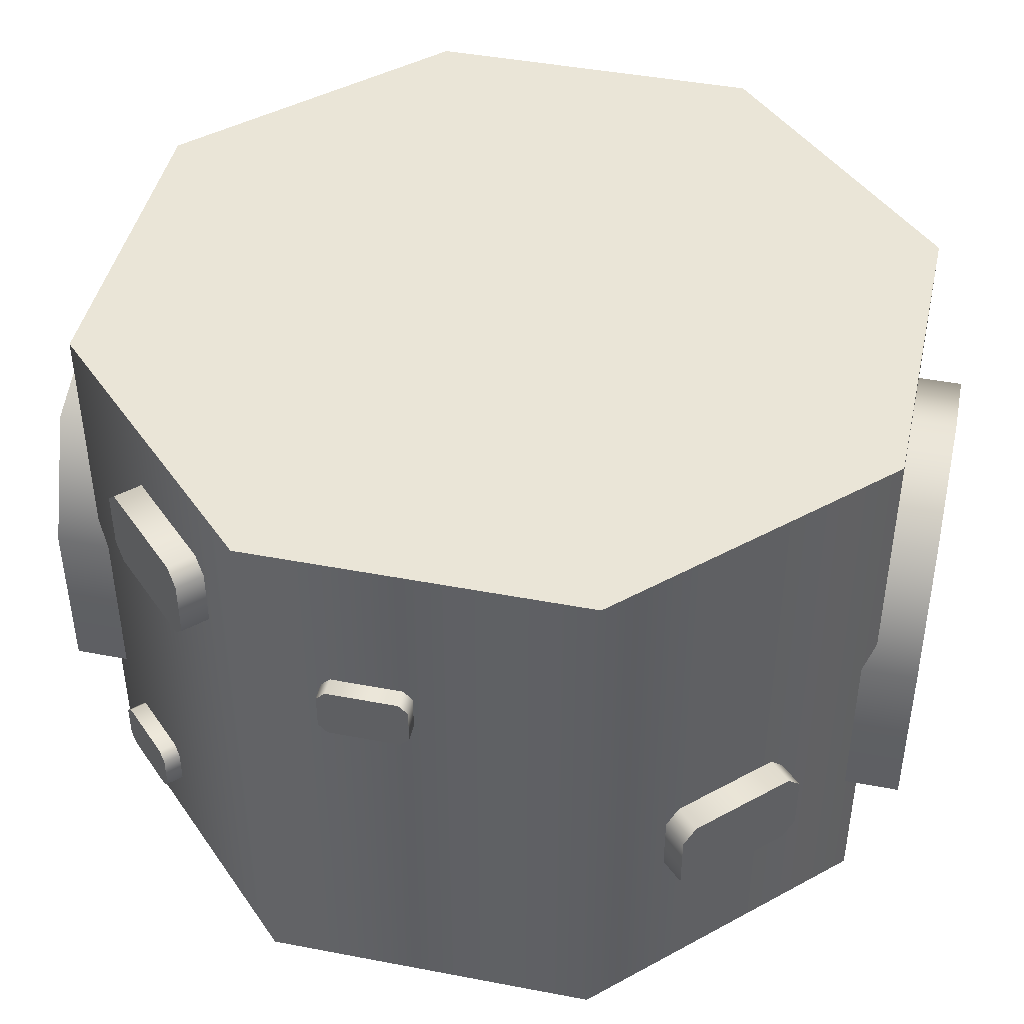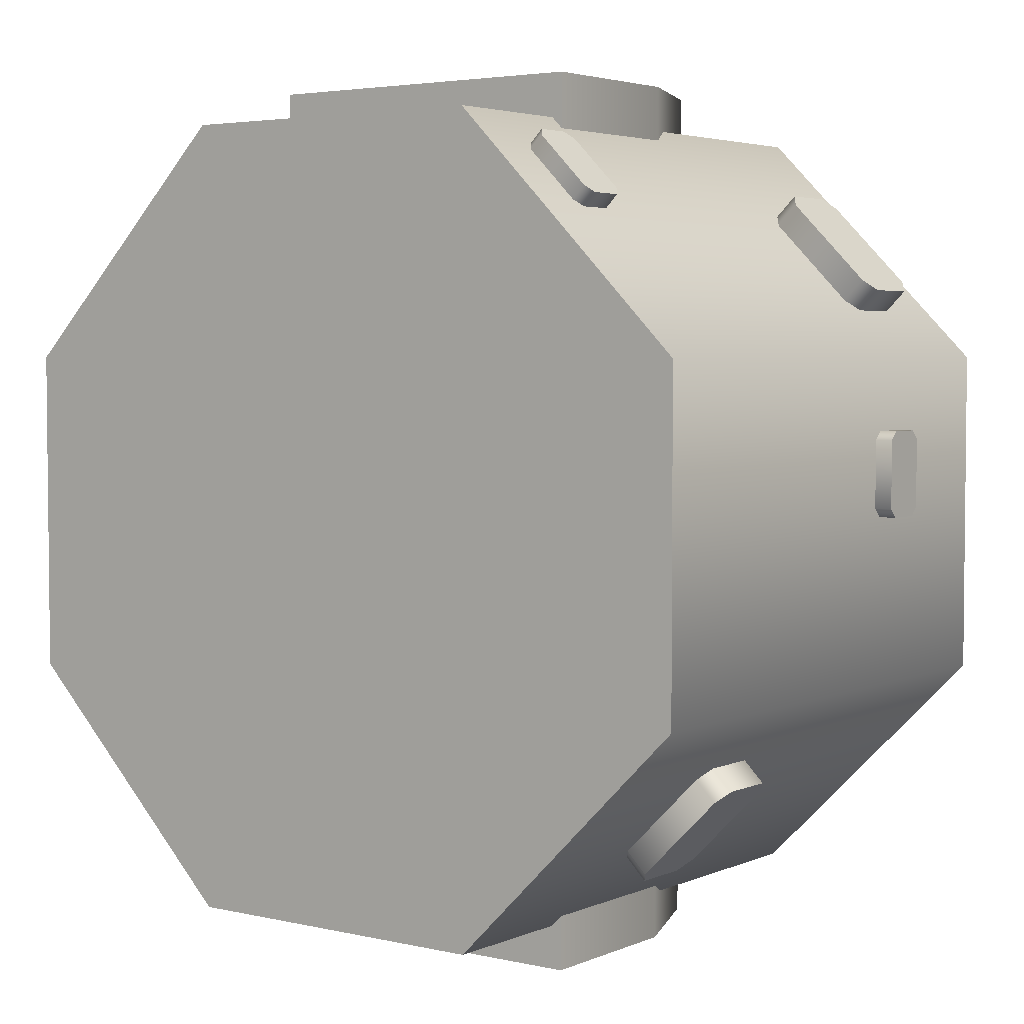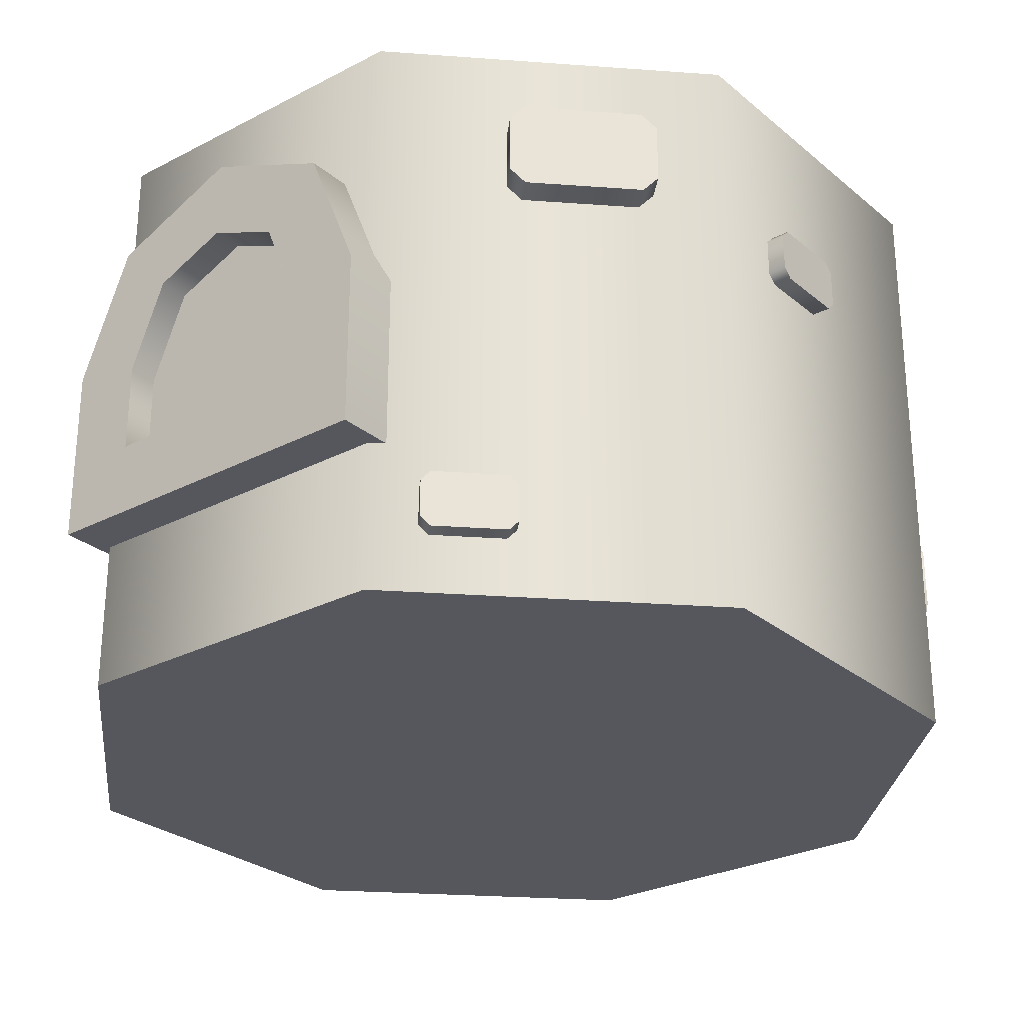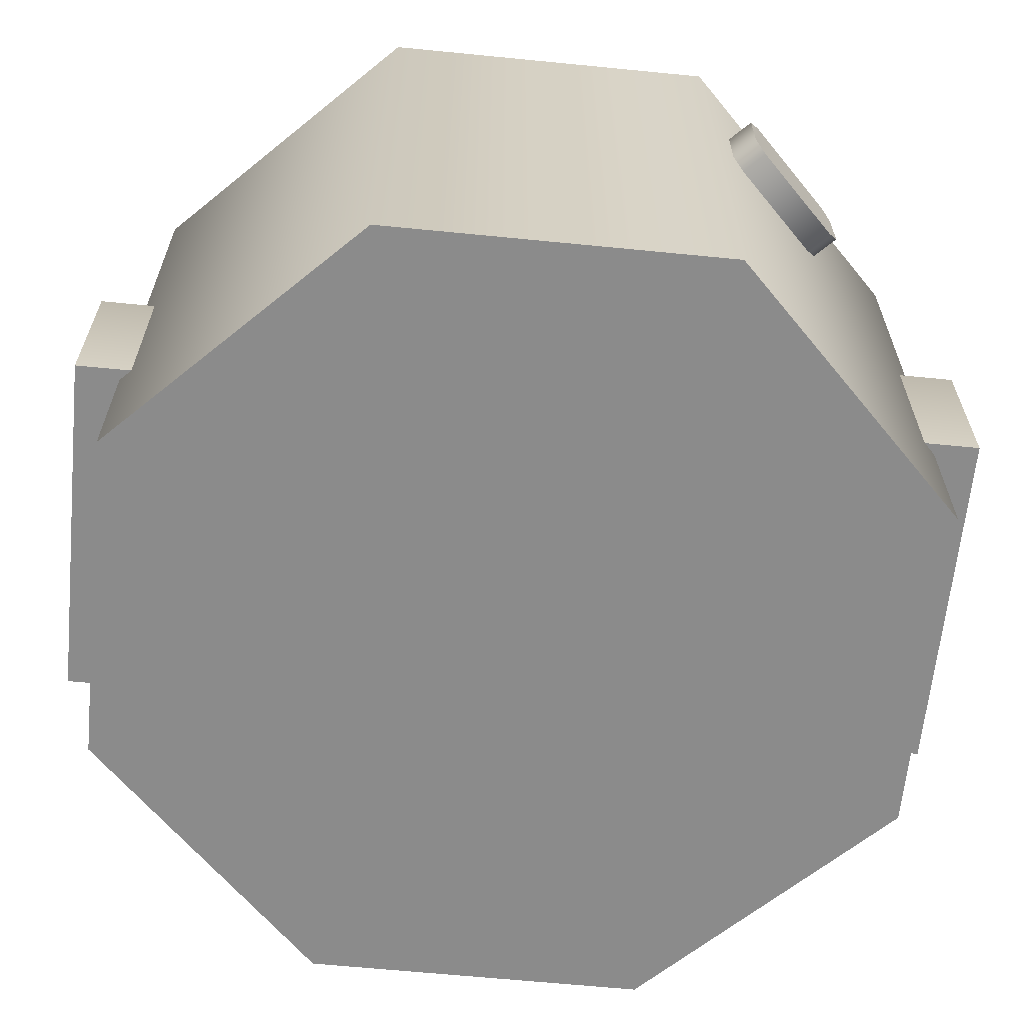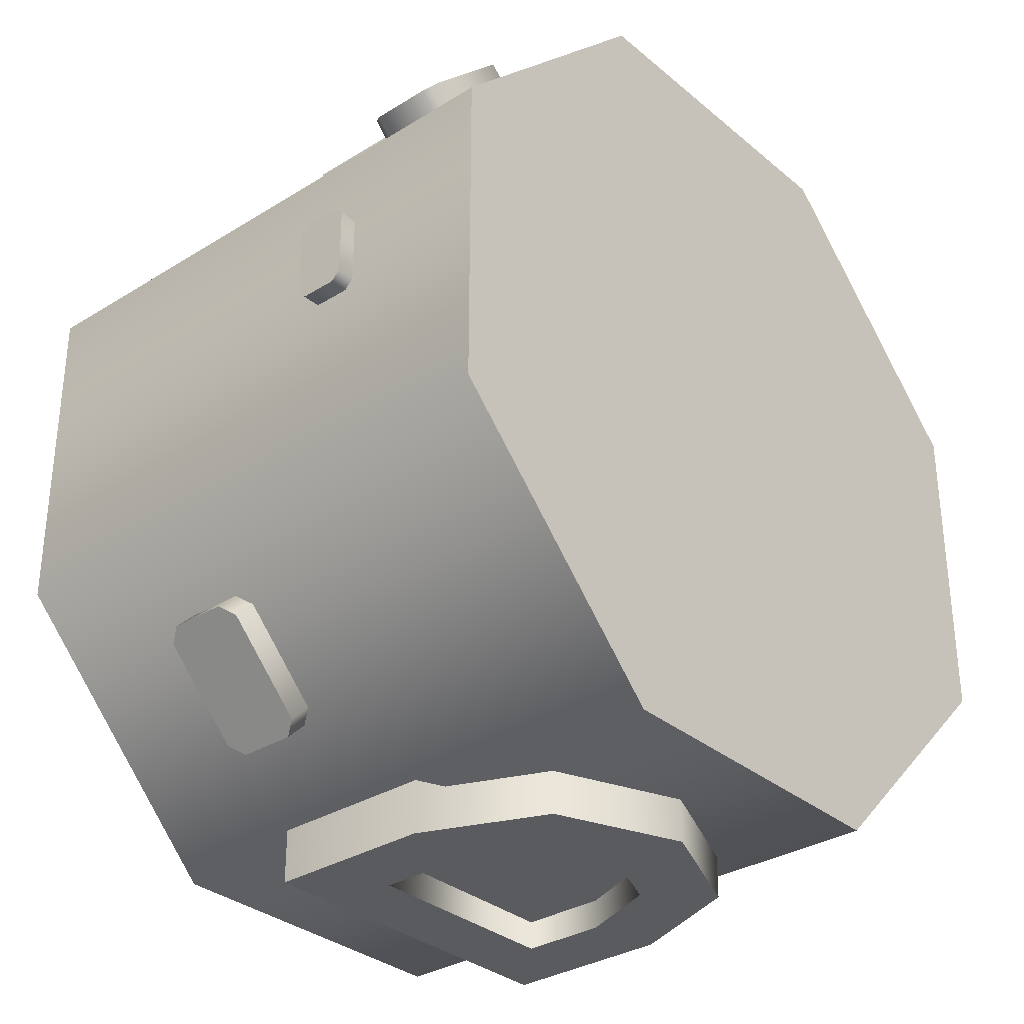
<metadata>
{"format":"obj","ext":"obj","renderer":"f3d","projection":"perspective","resolution":1024,"background":"white","views":[{"elev":44.2,"azim":102.6,"up":"+Y"},{"elev":3.8,"azim":36.7,"up":"+Z"},{"elev":-27.5,"azim":38.6,"up":"+Y"},{"elev":-63.8,"azim":-95.7,"up":"+Y"},{"elev":-32.4,"azim":130.9,"up":"+Z"}]}
</metadata>
<code>
g tower-middle-windows
v 0.6131 1.091 0.9358 1 1 1
v 0.6131 0.5 0.9358 1 1 1
v 0.6131 1.091 1.536 1 1 1
v 0.6131 0.5 1.536 1 1 1
v 0.4335 1.522 0.9358 1 1 1
v 0.4335 1.522 1.536 1 1 1
v 0 1.7 0.9358 1 1 1
v 0 1.7 1.536 1 1 1
v -0.6131 1.091 0.9358 1 1 1
v -0.4335 1.522 0.9358 1 1 1
v -0.6131 1.091 1.536 1 1 1
v -0.4335 1.522 1.536 1 1 1
v -0.6131 0.5 0.9358 1 1 1
v -0.6131 0.5 1.536 1 1 1
v -0.3665 1.042 1.436 1 1 1
v -0.3665 0.7466 1.436 1 1 1
v -0.3665 1.042 1.536 1 1 1
v -0.3665 0.7466 1.536 1 1 1
v 0.3665 0.7466 1.436 1 1 1
v 0.3665 0.7466 1.536 1 1 1
v 0.3665 1.042 1.436 1 1 1
v 0.3665 1.042 1.536 1 1 1
v 0.2452 1.332 1.436 1 1 1
v 0.2452 1.332 1.536 1 1 1
v 0 1.433 1.536 1 1 1
v 0 1.433 1.436 1 1 1
v -0.2452 1.332 1.536 1 1 1
v -0.2452 1.332 1.436 1 1 1
v -0.6131 1.091 -0.9358 1 1 1
v -0.6131 0.5 -0.9358 1 1 1
v -0.6131 1.091 -1.536 1 1 1
v -0.6131 0.5 -1.536 1 1 1
v -0.4335 1.522 -0.9358 1 1 1
v -0.4335 1.522 -1.536 1 1 1
v -2.368e-13 1.7 -0.9358 1 1 1
v -2.977e-13 1.7 -1.536 1 1 1
v 0.6131 1.091 -0.9358 1 1 1
v 0.4335 1.522 -0.9358 1 1 1
v 0.6131 1.091 -1.536 1 1 1
v 0.4335 1.522 -1.536 1 1 1
v 0.6131 0.5 -0.9358 1 1 1
v 0.6131 0.5 -1.536 1 1 1
v 0.3665 1.042 -1.436 1 1 1
v 0.3665 0.7466 -1.436 1 1 1
v 0.3665 1.042 -1.536 1 1 1
v 0.3665 0.7466 -1.536 1 1 1
v -0.3665 0.7466 -1.436 1 1 1
v -0.3665 0.7466 -1.536 1 1 1
v -0.3665 1.042 -1.436 1 1 1
v -0.3665 1.042 -1.536 1 1 1
v -0.2452 1.332 -1.436 1 1 1
v -0.2452 1.332 -1.536 1 1 1
v -2.977e-13 1.433 -1.536 1 1 1
v -2.876e-13 1.433 -1.436 1 1 1
v 0.2452 1.332 -1.536 1 1 1
v 0.2452 1.332 -1.436 1 1 1
v 1.183 1.735 0.7771 1 1 1
v 1.253 1.735 0.8479 1 1 1
v 0.9102 1.735 1.05 1 1 1
v 0.9809 1.735 1.12 1 1 1
v 0.9455 1.485 1.156 1 1 1
v 0.8748 1.485 1.085 1 1 1
v 0.9455 1.685 1.156 1 1 1
v 0.8748 1.685 1.085 1 1 1
v 1.218 1.485 0.7418 1 1 1
v 1.289 1.485 0.8125 1 1 1
v 1.218 1.685 0.7418 1 1 1
v 1.289 1.685 0.8125 1 1 1
v 1.183 1.435 0.7771 1 1 1
v 0.9102 1.435 1.05 1 1 1
v 1.253 1.435 0.8479 1 1 1
v 0.9809 1.435 1.12 1 1 1
v -0.991 1.565 0.9689 1 1 1
v -1.062 1.565 1.04 1 1 1
v -1.263 1.565 0.6964 1 1 1
v -1.334 1.565 0.7671 1 1 1
v -1.37 1.315 0.7317 1 1 1
v -1.299 1.315 0.661 1 1 1
v -1.37 1.515 0.7317 1 1 1
v -1.299 1.515 0.661 1 1 1
v -0.9556 1.315 1.004 1 1 1
v -1.026 1.315 1.075 1 1 1
v -0.9556 1.515 1.004 1 1 1
v -1.026 1.515 1.075 1 1 1
v -0.991 1.265 0.9689 1 1 1
v -1.263 1.265 0.6964 1 1 1
v -1.062 1.265 1.04 1 1 1
v -1.334 1.265 0.7671 1 1 1
v 1.386 1.485 0.04923 1 1 1
v 1.448 1.485 0.04923 1 1 1
v 1.386 1.485 0.2882 1 1 1
v 1.448 1.485 0.2882 1 1 1
v 1.448 1.33 0.3192 1 1 1
v 1.386 1.33 0.3192 1 1 1
v 1.448 1.454 0.3192 1 1 1
v 1.386 1.454 0.3192 1 1 1
v 1.448 1.33 0.01823 1 1 1
v 1.448 1.454 0.01823 1 1 1
v 1.386 1.33 0.01823 1 1 1
v 1.386 1.454 0.01823 1 1 1
v 1.386 1.299 0.2882 1 1 1
v 1.448 1.299 0.2882 1 1 1
v 1.386 1.299 0.04923 1 1 1
v 1.448 1.299 0.04923 1 1 1
v 0.8767 0.3794 1.083 1 1 1
v 0.9205 0.3794 1.127 1 1 1
v 0.7077 0.3794 1.252 1 1 1
v 0.7516 0.3794 1.296 1 1 1
v 0.7297 0.2244 1.318 1 1 1
v 0.6858 0.2244 1.274 1 1 1
v 0.7297 0.3484 1.318 1 1 1
v 0.6858 0.3484 1.274 1 1 1
v 0.9425 0.2244 1.105 1 1 1
v 0.9425 0.3484 1.105 1 1 1
v 0.8986 0.2244 1.061 1 1 1
v 0.8986 0.3484 1.061 1 1 1
v 0.7077 0.1934 1.252 1 1 1
v 0.7516 0.1934 1.296 1 1 1
v 0.8767 0.1934 1.083 1 1 1
v 0.9205 0.1934 1.127 1 1 1
v -0.574 2 1.386 1 1 1
v -0.574 0 1.386 1 1 1
v -1.386 2 0.574 1 1 1
v -1.386 0 0.574 1 1 1
v 0.574 0 -1.386 1 1 1
v 1.386 0 -0.574 1 1 1
v 0.574 2 -1.386 1 1 1
v 1.386 2 -0.574 1 1 1
v -1.386 0 -0.574 1 1 1
v -0.574 0 -1.386 1 1 1
v 0.574 0 1.386 1 1 1
v 1.386 0 0.574 1 1 1
v -1.386 2 -0.574 1 1 1
v -0.574 2 -1.386 1 1 1
v 0.574 2 1.386 1 1 1
v 1.386 2 0.574 1 1 1
v 0.8661 0.8355 -1.094 1 1 1
v 0.9368 0.8355 -1.165 1 1 1
v 1.139 0.8355 -0.8213 1 1 1
v 1.209 0.8355 -0.892 1 1 1
v 1.245 0.5855 -0.8566 1 1 1
v 1.174 0.5855 -0.7859 1 1 1
v 1.245 0.7855 -0.8566 1 1 1
v 1.174 0.7855 -0.7859 1 1 1
v 0.8307 0.5855 -1.129 1 1 1
v 0.9014 0.5855 -1.2 1 1 1
v 0.8307 0.7855 -1.129 1 1 1
v 0.9014 0.7855 -1.2 1 1 1
v 0.8661 0.5355 -1.094 1 1 1
v 1.139 0.5355 -0.8213 1 1 1
v 0.9368 0.5355 -1.165 1 1 1
v 1.209 0.5355 -0.892 1 1 1
f 3 2 1
f 2 3 4
f 6 1 5
f 1 6 3
f 7 6 5
f 6 7 8
f 11 10 9
f 10 11 12
f 10 8 7
f 8 10 12
f 14 9 13
f 9 14 11
f 9 2 13
f 2 9 1
f 1 9 5
f 5 9 10
f 5 10 7
f 14 2 4
f 2 14 13
f 17 16 15
f 16 17 18
f 16 20 19
f 20 16 18
f 20 21 19
f 21 20 22
f 22 23 21
f 23 22 24
f 25 23 24
f 23 25 26
f 27 26 25
f 26 27 28
f 27 15 28
f 15 27 17
f 12 6 8
f 12 25 6
f 24 6 25
f 12 27 25
f 24 3 6
f 22 3 24
f 11 27 12
f 11 17 27
f 11 18 17
f 14 18 11
f 20 3 22
f 18 14 20
f 20 4 3
f 4 20 14
f 31 30 29
f 30 31 32
f 34 29 33
f 29 34 31
f 35 34 33
f 34 35 36
f 39 38 37
f 38 39 40
f 38 36 35
f 36 38 40
f 42 37 41
f 37 42 39
f 37 30 41
f 30 37 29
f 29 37 33
f 33 37 38
f 33 38 35
f 42 30 32
f 30 42 41
f 45 44 43
f 44 45 46
f 44 48 47
f 48 44 46
f 48 49 47
f 49 48 50
f 50 51 49
f 51 50 52
f 53 51 52
f 51 53 54
f 55 54 53
f 54 55 56
f 55 43 56
f 43 55 45
f 40 34 36
f 40 53 34
f 52 34 53
f 40 55 53
f 52 31 34
f 50 31 52
f 39 55 40
f 39 45 55
f 39 46 45
f 42 46 39
f 48 31 50
f 46 42 48
f 48 32 31
f 32 48 42
f 21 16 19
f 16 21 15
f 15 21 23
f 15 23 28
f 28 23 26
f 49 44 47
f 44 49 43
f 43 49 51
f 43 51 56
f 56 51 54
f 59 58 57
f 58 59 60
f 63 62 61
f 62 63 64
f 67 66 65
f 66 67 68
f 71 70 69
f 70 71 72
f 57 68 67
f 68 57 58
f 60 64 63
f 64 60 59
f 65 71 69
f 71 65 66
f 61 70 72
f 70 61 62
f 59 62 64
f 62 59 70
f 70 59 57
f 70 57 69
f 69 57 65
f 65 57 67
f 72 63 61
f 63 72 60
f 60 72 71
f 60 71 58
f 58 71 66
f 58 66 68
f 75 74 73
f 74 75 76
f 79 78 77
f 78 79 80
f 83 82 81
f 82 83 84
f 87 86 85
f 86 87 88
f 73 84 83
f 84 73 74
f 76 80 79
f 80 76 75
f 81 87 85
f 87 81 82
f 77 86 88
f 86 77 78
f 75 78 80
f 78 75 86
f 86 75 73
f 86 73 85
f 85 73 81
f 81 73 83
f 88 79 77
f 79 88 76
f 76 88 87
f 76 87 74
f 74 87 82
f 74 82 84
f 91 90 89
f 90 91 92
f 95 94 93
f 94 95 96
f 99 98 97
f 98 99 100
f 103 102 101
f 102 103 104
f 100 90 98
f 90 100 89
f 92 96 95
f 96 92 91
f 97 103 99
f 103 97 104
f 93 101 102
f 101 93 94
f 96 101 94
f 101 96 91
f 101 91 103
f 103 91 89
f 103 89 100
f 103 100 99
f 102 95 93
f 95 102 92
f 92 102 90
f 90 102 104
f 90 104 97
f 90 97 98
f 107 106 105
f 106 107 108
f 111 110 109
f 110 111 112
f 115 114 113
f 114 115 116
f 119 118 117
f 118 119 120
f 116 106 114
f 106 116 105
f 108 112 111
f 112 108 107
f 113 119 115
f 119 113 120
f 109 117 118
f 117 109 110
f 112 117 110
f 117 112 107
f 117 107 119
f 119 107 105
f 119 105 116
f 119 116 115
f 118 111 109
f 111 118 108
f 108 118 106
f 106 118 120
f 106 120 113
f 106 113 114
f 123 122 121
f 122 123 124
f 127 126 125
f 126 127 128
f 130 124 129
f 124 130 122
f 122 130 125
f 122 125 131
f 131 125 126
f 131 126 132
f 121 133 123
f 133 121 134
f 134 121 135
f 134 135 127
f 127 135 136
f 127 136 128
f 135 122 131
f 122 135 121
f 133 124 123
f 124 133 129
f 133 130 129
f 130 133 134
f 132 135 131
f 135 132 136
f 134 125 130
f 125 134 127
f 126 136 132
f 136 126 128
f 139 138 137
f 138 139 140
f 143 142 141
f 142 143 144
f 147 146 145
f 146 147 148
f 151 150 149
f 150 151 152
f 137 148 147
f 148 137 138
f 140 144 143
f 144 140 139
f 145 151 149
f 151 145 146
f 141 150 152
f 150 141 142
f 139 142 144
f 142 139 150
f 150 139 137
f 150 137 149
f 149 137 145
f 145 137 147
f 152 143 141
f 143 152 140
f 140 152 151
f 140 151 138
f 138 151 146
f 138 146 148
g tower-middle-windows
f 3 2 1
f 2 3 4
f 6 1 5
f 1 6 3
f 7 6 5
f 6 7 8
f 11 10 9
f 10 11 12
f 10 8 7
f 8 10 12
f 14 9 13
f 9 14 11
f 9 2 13
f 2 9 1
f 1 9 5
f 5 9 10
f 5 10 7
f 14 2 4
f 2 14 13
f 17 16 15
f 16 17 18
f 16 20 19
f 20 16 18
f 20 21 19
f 21 20 22
f 22 23 21
f 23 22 24
f 25 23 24
f 23 25 26
f 27 26 25
f 26 27 28
f 27 15 28
f 15 27 17
f 12 6 8
f 12 25 6
f 24 6 25
f 12 27 25
f 24 3 6
f 22 3 24
f 11 27 12
f 11 17 27
f 11 18 17
f 14 18 11
f 20 3 22
f 18 14 20
f 20 4 3
f 4 20 14
f 31 30 29
f 30 31 32
f 34 29 33
f 29 34 31
f 35 34 33
f 34 35 36
f 39 38 37
f 38 39 40
f 38 36 35
f 36 38 40
f 42 37 41
f 37 42 39
f 37 30 41
f 30 37 29
f 29 37 33
f 33 37 38
f 33 38 35
f 42 30 32
f 30 42 41
f 45 44 43
f 44 45 46
f 44 48 47
f 48 44 46
f 48 49 47
f 49 48 50
f 50 51 49
f 51 50 52
f 53 51 52
f 51 53 54
f 55 54 53
f 54 55 56
f 55 43 56
f 43 55 45
f 40 34 36
f 40 53 34
f 52 34 53
f 40 55 53
f 52 31 34
f 50 31 52
f 39 55 40
f 39 45 55
f 39 46 45
f 42 46 39
f 48 31 50
f 46 42 48
f 48 32 31
f 32 48 42
f 21 16 19
f 16 21 15
f 15 21 23
f 15 23 28
f 28 23 26
f 49 44 47
f 44 49 43
f 43 49 51
f 43 51 56
f 56 51 54
f 59 58 57
f 58 59 60
f 63 62 61
f 62 63 64
f 67 66 65
f 66 67 68
f 71 70 69
f 70 71 72
f 57 68 67
f 68 57 58
f 60 64 63
f 64 60 59
f 65 71 69
f 71 65 66
f 61 70 72
f 70 61 62
f 59 62 64
f 62 59 70
f 70 59 57
f 70 57 69
f 69 57 65
f 65 57 67
f 72 63 61
f 63 72 60
f 60 72 71
f 60 71 58
f 58 71 66
f 58 66 68
f 75 74 73
f 74 75 76
f 79 78 77
f 78 79 80
f 83 82 81
f 82 83 84
f 87 86 85
f 86 87 88
f 73 84 83
f 84 73 74
f 76 80 79
f 80 76 75
f 81 87 85
f 87 81 82
f 77 86 88
f 86 77 78
f 75 78 80
f 78 75 86
f 86 75 73
f 86 73 85
f 85 73 81
f 81 73 83
f 88 79 77
f 79 88 76
f 76 88 87
f 76 87 74
f 74 87 82
f 74 82 84
f 91 90 89
f 90 91 92
f 95 94 93
f 94 95 96
f 99 98 97
f 98 99 100
f 103 102 101
f 102 103 104
f 100 90 98
f 90 100 89
f 92 96 95
f 96 92 91
f 97 103 99
f 103 97 104
f 93 101 102
f 101 93 94
f 96 101 94
f 101 96 91
f 101 91 103
f 103 91 89
f 103 89 100
f 103 100 99
f 102 95 93
f 95 102 92
f 92 102 90
f 90 102 104
f 90 104 97
f 90 97 98
f 107 106 105
f 106 107 108
f 111 110 109
f 110 111 112
f 115 114 113
f 114 115 116
f 119 118 117
f 118 119 120
f 116 106 114
f 106 116 105
f 108 112 111
f 112 108 107
f 113 119 115
f 119 113 120
f 109 117 118
f 117 109 110
f 112 117 110
f 117 112 107
f 117 107 119
f 119 107 105
f 119 105 116
f 119 116 115
f 118 111 109
f 111 118 108
f 108 118 106
f 106 118 120
f 106 120 113
f 106 113 114
f 123 122 121
f 122 123 124
f 127 126 125
f 126 127 128
f 130 124 129
f 124 130 122
f 122 130 125
f 122 125 131
f 131 125 126
f 131 126 132
f 121 133 123
f 133 121 134
f 134 121 135
f 134 135 127
f 127 135 136
f 127 136 128
f 135 122 131
f 122 135 121
f 133 124 123
f 124 133 129
f 133 130 129
f 130 133 134
f 132 135 131
f 135 132 136
f 134 125 130
f 125 134 127
f 126 136 132
f 136 126 128
f 139 138 137
f 138 139 140
f 143 142 141
f 142 143 144
f 147 146 145
f 146 147 148
f 151 150 149
f 150 151 152
f 137 148 147
f 148 137 138
f 140 144 143
f 144 140 139
f 145 151 149
f 151 145 146
f 141 150 152
f 150 141 142
f 139 142 144
f 142 139 150
f 150 139 137
f 150 137 149
f 149 137 145
f 145 137 147
f 152 143 141
f 143 152 140
f 140 152 151
f 140 151 138
f 138 151 146
f 138 146 148

</code>
